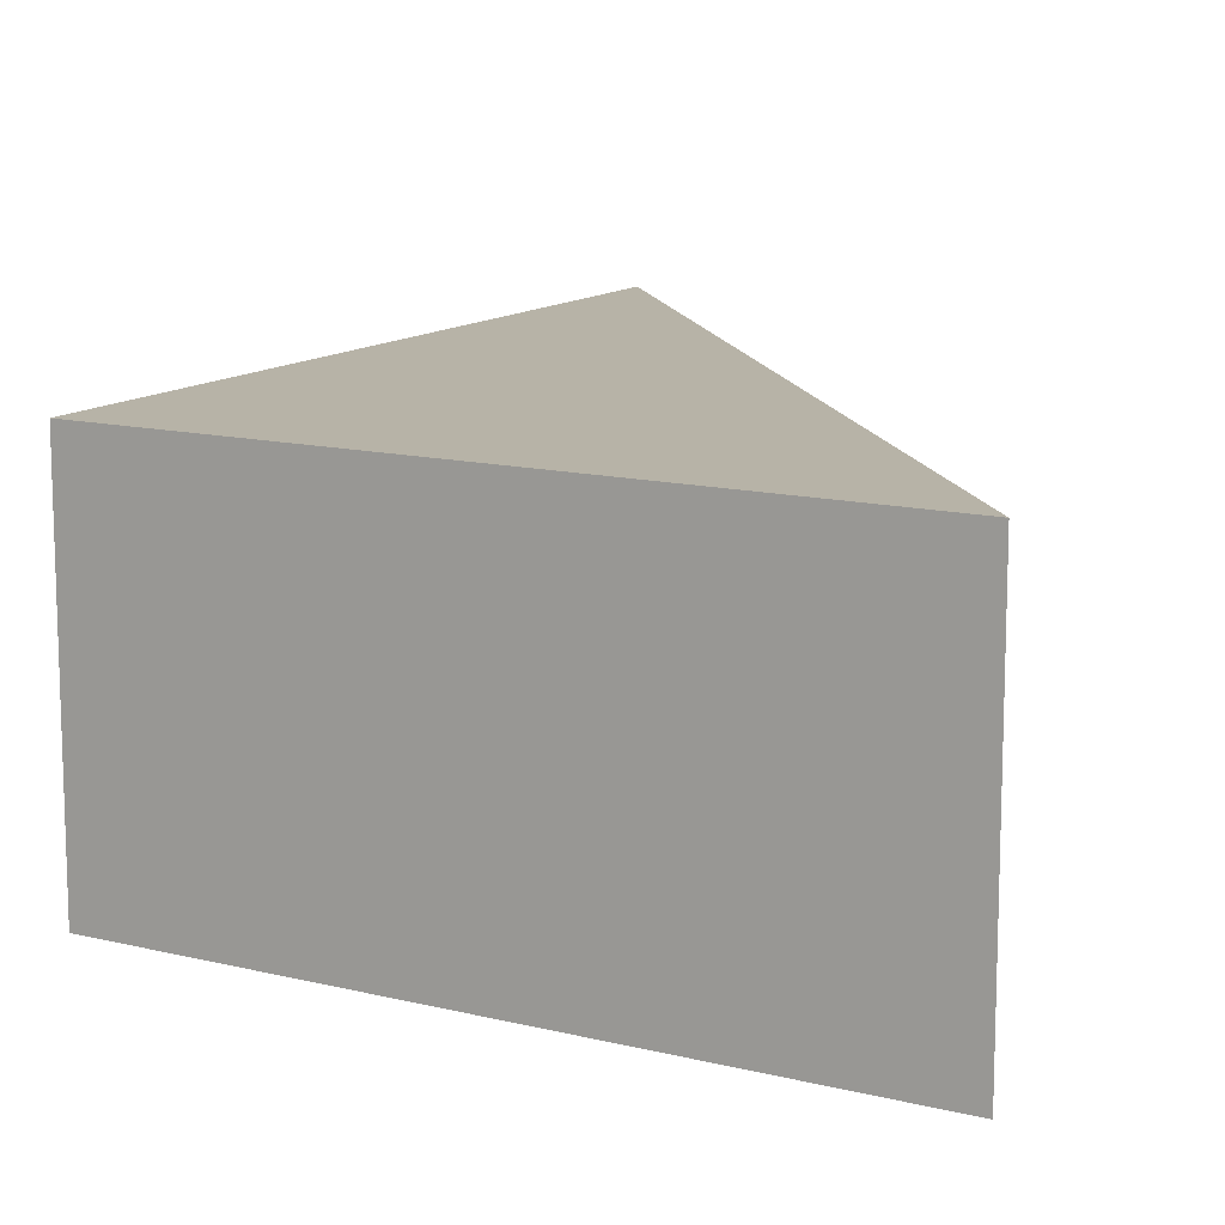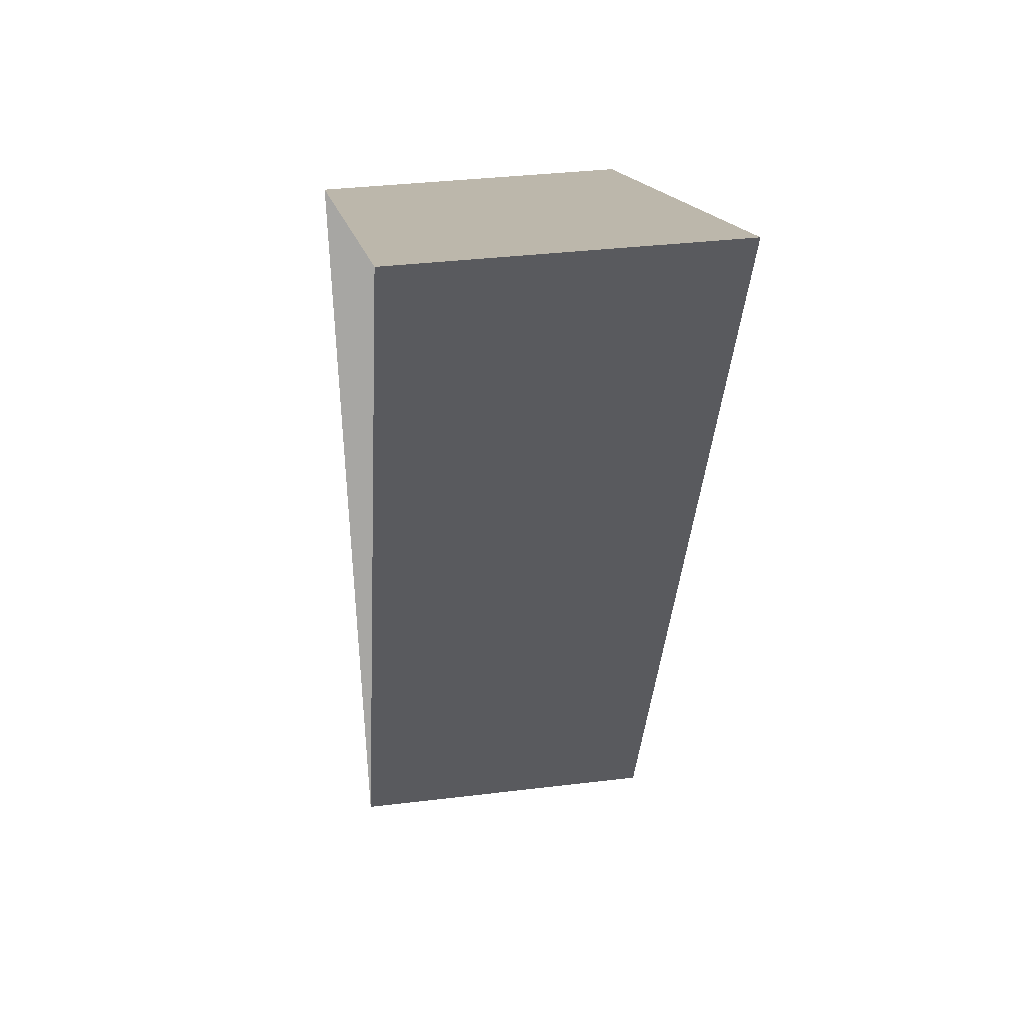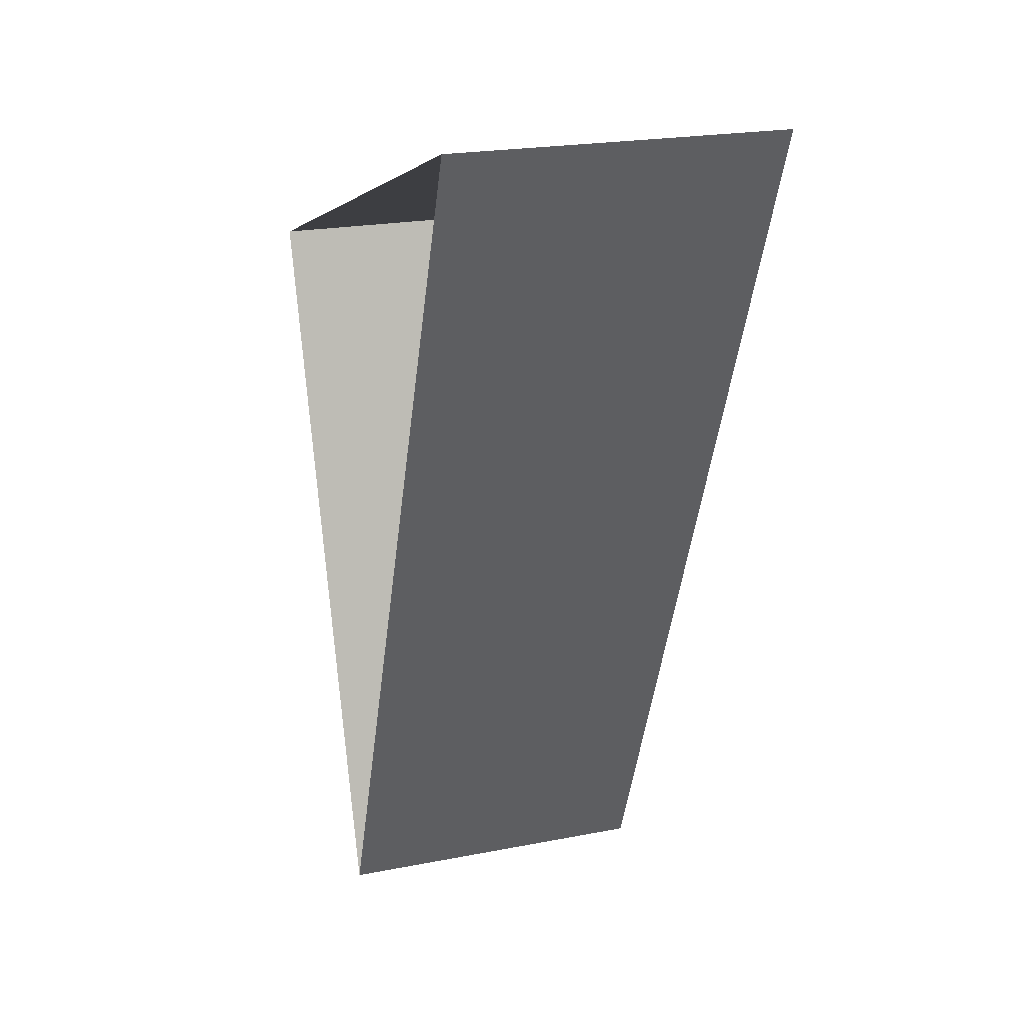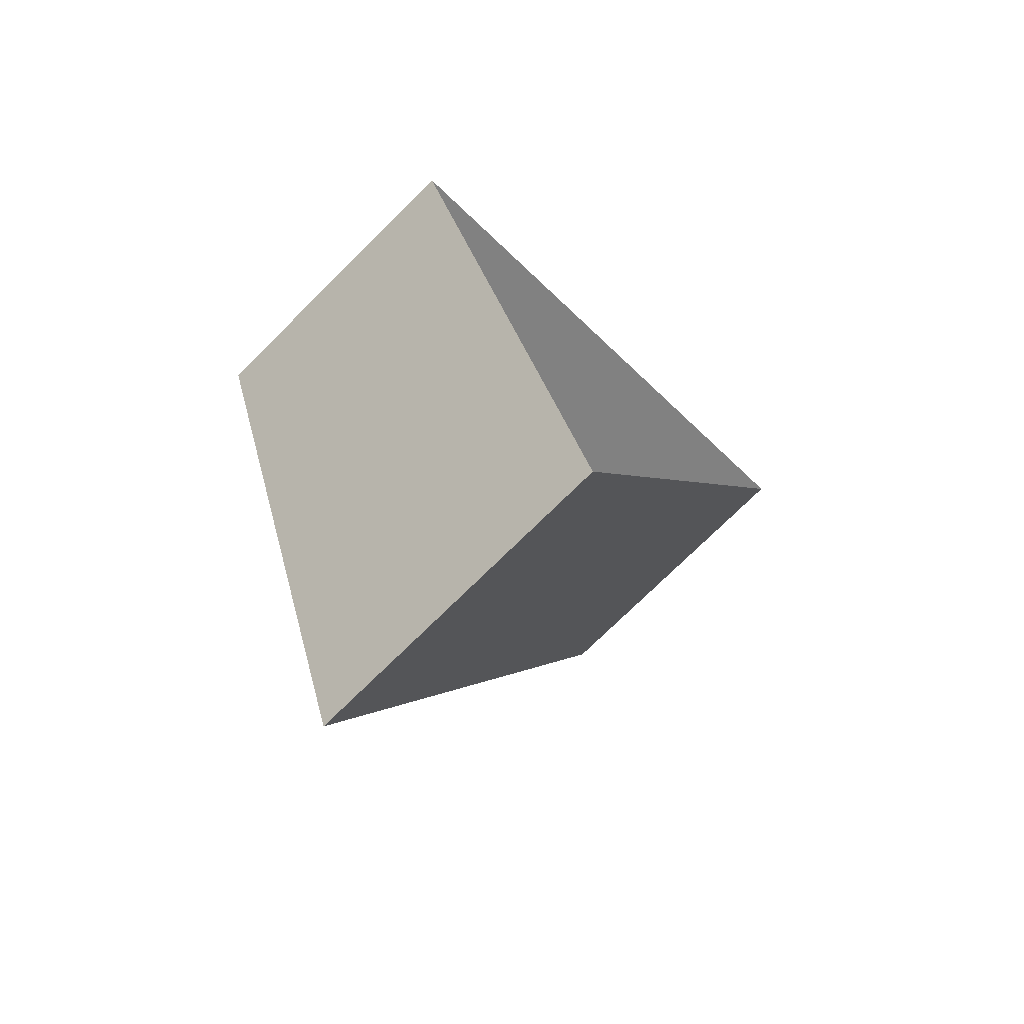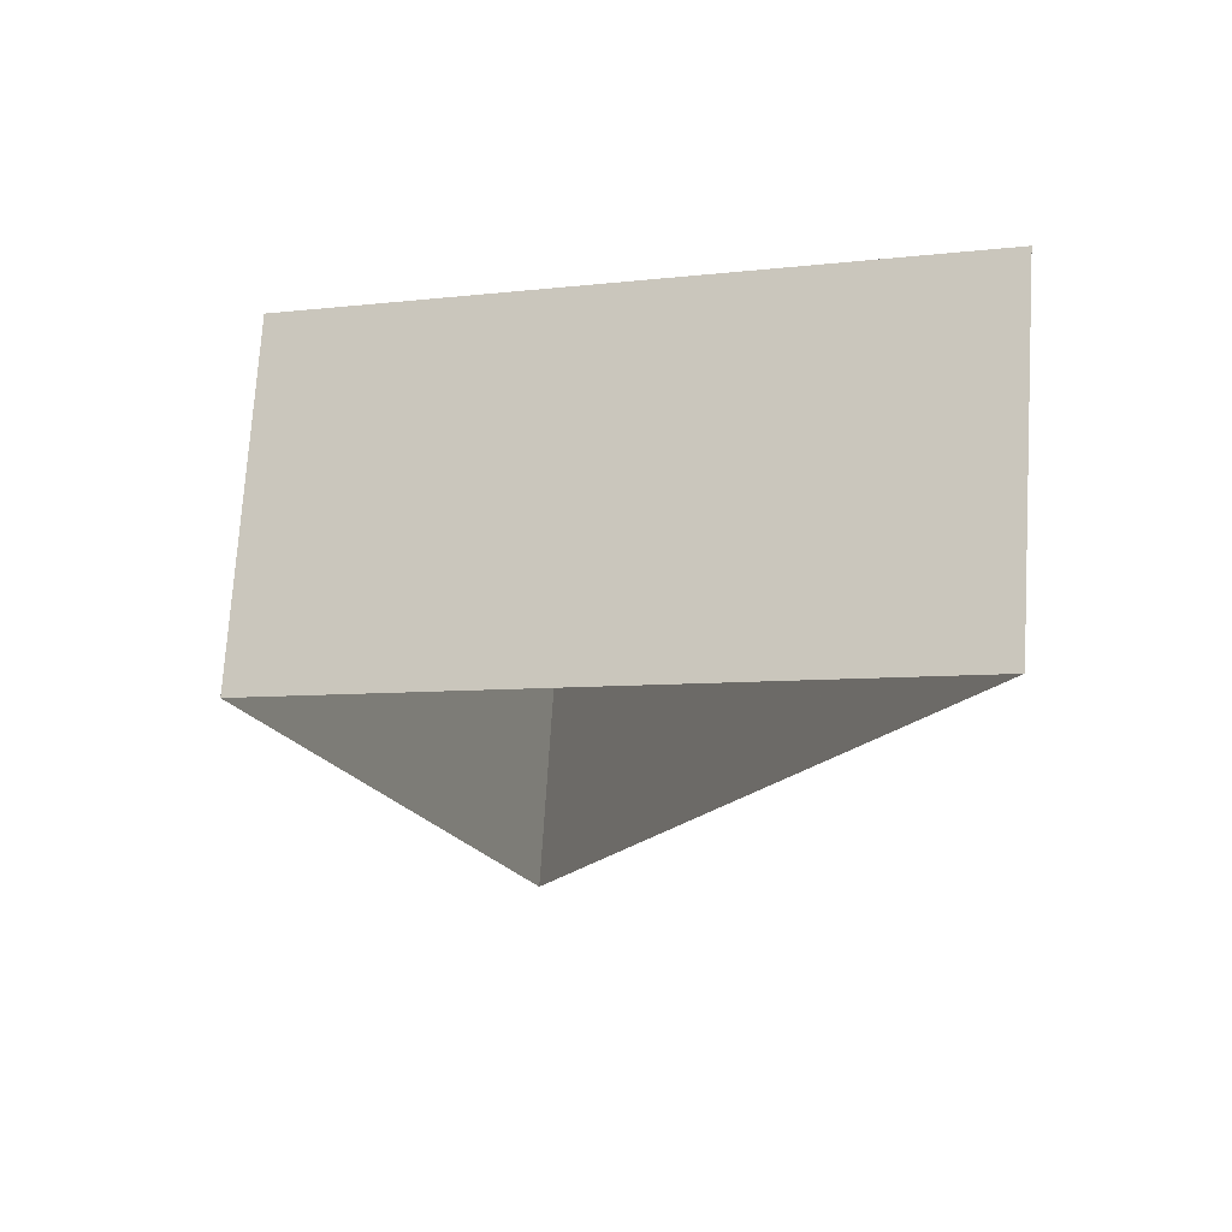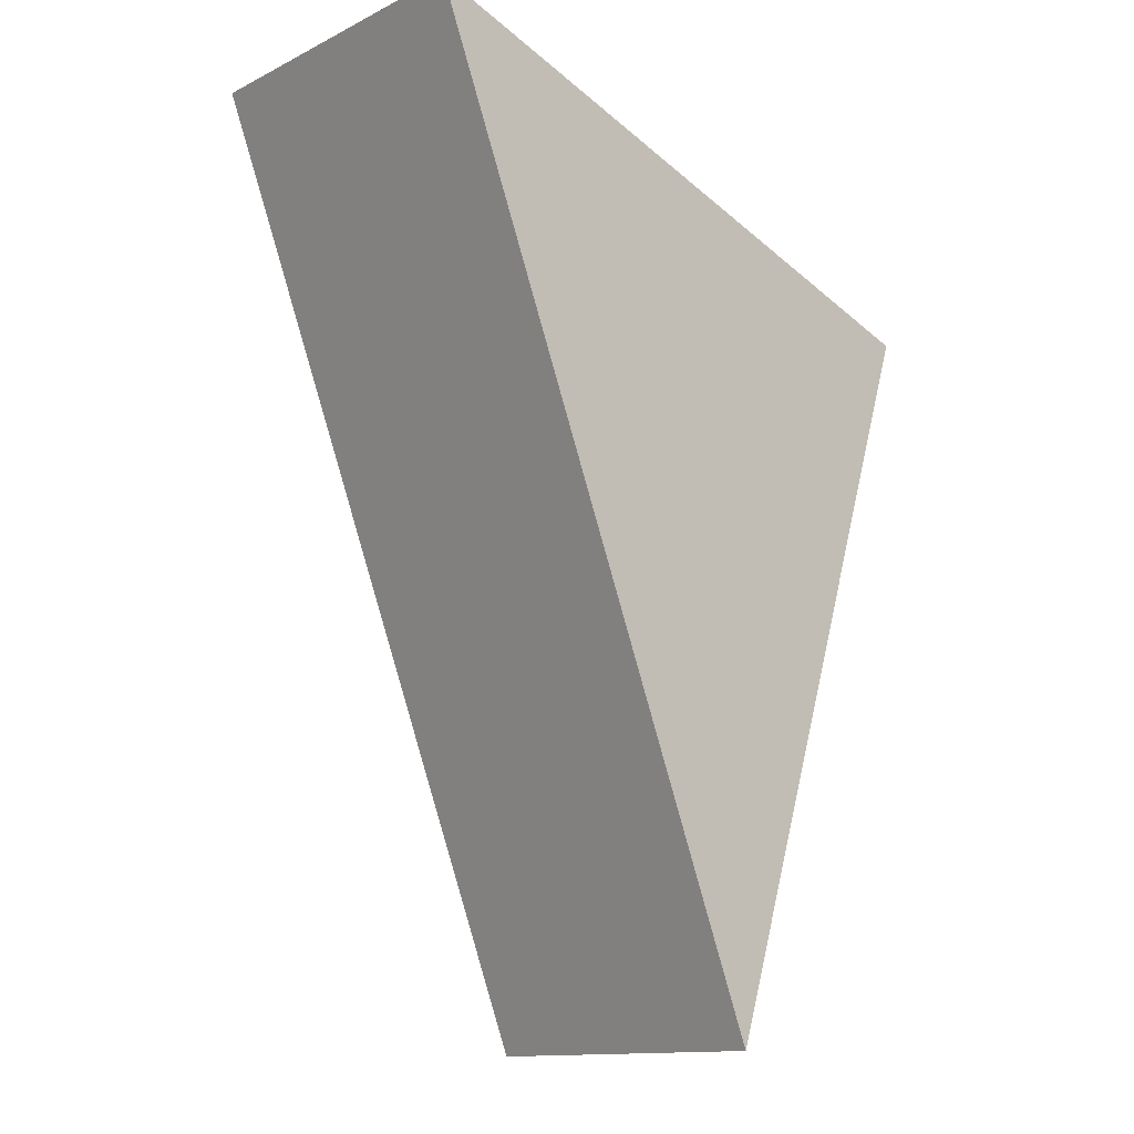
<metadata>
{"format":"obj","ext":"obj","renderer":"f3d","projection":"perspective","resolution":1024,"background":"white","views":[{"elev":12.6,"azim":-169.0,"up":"+Z"},{"elev":34.1,"azim":-99.3,"up":"+Y"},{"elev":21.9,"azim":-108.9,"up":"+Y"},{"elev":-74.4,"azim":134.6,"up":"+Y"},{"elev":73.1,"azim":-176.3,"up":"+Y"},{"elev":-13.1,"azim":-42.4,"up":"+Y"}]}
</metadata>
<code>
v -2.24e+05 -1.276e+05 15.99
v -2.24e+05 -1.276e+05 15.99
v -2.24e+05 -1.276e+05 15.99
v -2.24e+05 -1.276e+05 18.69
v -2.24e+05 -1.276e+05 18.69
v -2.24e+05 -1.276e+05 18.69
f 1 2 3
f 4 5 6
f 5 2 1
f 5 4 2
f 4 3 2
f 4 6 3
f 6 1 3
f 6 5 1

</code>
